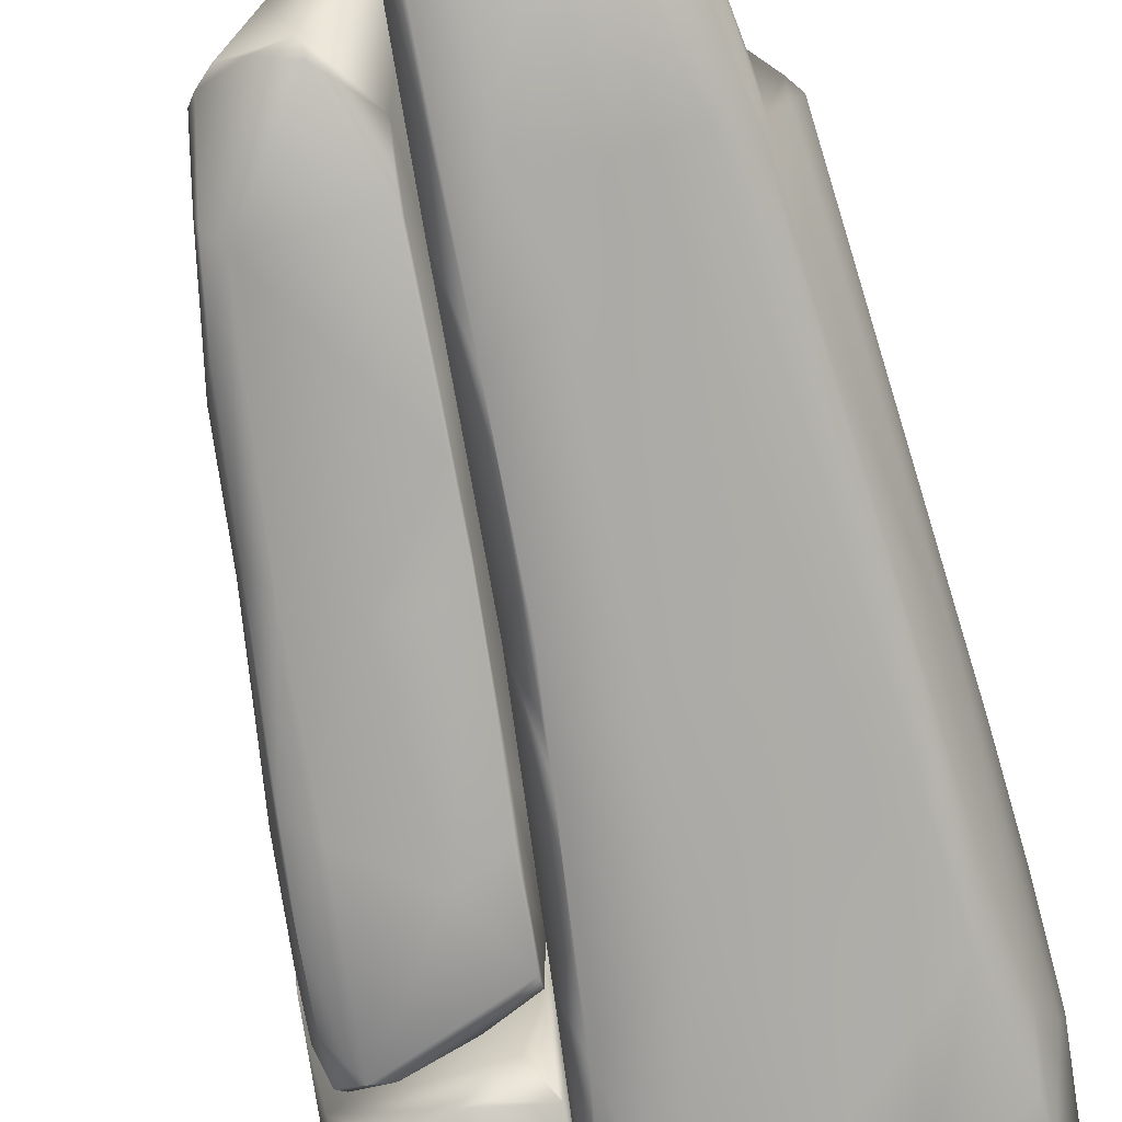
<metadata>
{"format":"obj","ext":"obj","renderer":"f3d","projection":"perspective","resolution":1024,"background":"white","views":[{"elev":-70.1,"azim":-167.5,"up":"+Z"}]}
</metadata>
<code>
g
v 12.7 110.6 10.36
v 12.95 109.9 12.07
v 17.72 86.15 15.82
v 13.34 104.8 13.93
v 12.71 101.7 15.41
v 7.476 116.8 0.6212
v 4.046 114.3 13.8
v 8.091 111.5 13.63
v 11.81 115.7 -7.414
v 18.94 109.5 -9.722
v 15.74 113.5 -15.72
v 17.6 111.7 -15.39
v 21.16 73.3 16.83
v 24.43 55.74 19.66
v 19.38 108.4 -0.7183
v 18.11 110.3 -1.771
v 15.2 111 5.292
v 25.35 37.96 -26.77
v 25.03 45.82 -26.17
v 4.784 72.51 -25.32
v 5.55 56.46 -27.1
v 31.28 30.85 15.43
v 29.67 32.38 18.63
v 31.29 30.94 9.006
v 22.31 76.28 -22.54
v 24.04 60.2 -24.26
v 24.14 56.36 -25.14
v 22.36 69.55 16.69
v 22.81 30.01 22.52
v 20.52 29.64 23.29
v 2.303 116 12.21
v 0.8163 117.9 -3.648
v -0.2166 117.7 3.205
v 11.91 111.3 10.77
v 1.723 76.47 20.08
v 2.464 71.4 20.97
v 24.78 53.52 -24.63
v 26.62 44.83 20.6
v 3.513 59.77 22.6
v 2.799 65.68 21.35
v 28.24 37.83 20.13
v 29.32 30.61 17.76
v 19.27 102.2 -19.79
v 19.77 102.7 -17.55
v 18.27 97.7 9.835
v 0.4054 92.45 18.54
v 1.446 82.8 19.91
v 8.304 113.1 -20.24
v 8.346 114.9 -19.19
v 12.72 113.8 -17.47
v 17.44 100.5 -21.41
v 20.71 92.95 -20.83
v -0.7977 117 8.912
v 25.25 33.23 -26.76
v 17.32 74.54 18.03
v 4.048 87.08 -23.84
v 4.026 101.3 -22.11
v 4.545 82.04 -24.38
v 6.537 51.5 -27.54
v 4.114 52.1 23.64
v 4.47 75 -24.61
v 2.196 117.3 -11.61
v 19.52 109 -7.966
v -11.22 127.2 -17.82
v -14.15 127.2 -15.78
v -23.75 1.415 -18.83
v -24.69 0.9407 -15.1
v -32.56 10.06 -15.08
v -10.2 123 13.82
v -12.35 122.5 12.96
v -2.345 4.287 -28.71
v 0.3971 1.709 -26.79
v -16.7 127.4 -11.46
v -15.51 127.5 -13.54
v -21.3 121.2 -13.87
v -19.67 24.66 26.7
v -20.16 19.02 27.92
v -17.64 22.17 28.42
v -0.3755 122.2 -21.93
v -2.642 125.8 -19.48
v -1.465 127.2 -17.44
v -16.21 127.5 -7.166
v -18.04 124.4 -1.568
v -2.728 127.6 5.135
v -4.33 125.8 11.24
v -3.627 120.2 14.56
v -19.02 33.9 24.79
v -28.6 39.68 -19.77
v -27.39 35.13 -21.6
v -29.63 17.79 -21.48
v -17.8 122.6 -17.22
v -18.37 120.3 -18.07
v -15.84 120.3 -20.12
v -30.1 12.13 -21.53
v 3.116 49.23 -27.45
v 4.106 41.73 -27.48
v -15.6 123.7 6.442
v -13.56 126 5.396
v -1.449 1.714 26.39
v -4.041 0.4065 24.37
v -21.91 105.9 -17.82
v -24.86 -0.5099 -9.038
v -31.11 6.704 -10.39
v -25.53 5.122 20.56
v -27.59 5.105 14.7
v -11.53 -0.8242 -22.21
v -6.456 0.9105 -25.24
v -7.638 -1.292 -23.1
v -18.55 46.58 22.65
v -17.41 55.38 22.1
v -23.64 5.518 22.87
v -18.9 6.651 28.01
v -22.63 6.411 24.8
v -17.54 7.295 28.69
v -8.849 3.231 27.28
v 0.06767 121.9 -21.46
v 0.4916 106.1 -23.19
v 0.6552 88.54 -25.3
v 0.9597 81.01 -25.62
v -8.372 122.8 15.18
v -4.906 124 13.26
v -27.01 48.09 -20.29
v -18.4 122.6 2.343
v -11.66 117.6 15.17
v -12.48 112.2 15.56
v 2.158 60.55 -26.64
v 1.495 71.01 -26.03
v 4.157 65.85 -22.45
v 9.853 -1.243 -15.18
v 9.886 -1.393 6.215
v -24.6 3.512 -21.06
v -26.79 6.296 -21.98
v -28.95 4.561 6.326
v -24.67 -0.8192 -5.49
v -12.85 96.87 18.4
v -12.22 107.1 16.95
v -15.41 105.7 13.72
v -23.46 98.07 -17.51
v -19.79 101.9 -20.19
v -24.17 88.59 -18.15
v -5.969 124.7 -20.65
v -20.93 13.65 28.03
v -20.88 8.343 27.39
v -15.37 0.3769 -22.23
v -21.16 1.419 -20.9
v -26.74 31.98 -22.39
v -7.229 127.2 -18.68
v 5.102 -0.1066 21.67
v 5.237 1.081 23.44
v -17.67 123.8 -15.68
v -10.39 106.2 18.63
v -13.64 92.73 18.38
v -14.01 85.64 19.31
v -15.66 69.28 20.83
v -14.95 79.43 19.48
v -16.25 68.24 20.37
v -16.51 64.71 21.12
v -30.96 6.586 3.796
v -27.88 3.264 2.062
v -24.85 85.4 -17.98
v -26.16 69.79 -18.4
v -1.771 113.2 9.398
v -2.502 87.6 21.38
v -2.169 83.29 21.25
v 3.816 1.411 -27.03
v -23.64 -1.249 -9.726
v 9.206 4.679 21.92
v 7.413 1.026 20.4
v 9.802 -1.125 15.09
v -0.9402 63.48 23.25
v -0.7493 58.18 24.22
v -1.516 4.041 28.17
v 9.35 -0.1997 -18.95
v 1.285 67.16 -26.63
v -26 67.71 -18.81
v 4.675 32.44 -28.42
v 5.697 26.26 -28.2
v 2.374 56.06 -27.25
v -24.1 100.6 -15.93
v 5.627 5.99 26.85
v -5.672 67.24 23.07
v -26.75 59.05 -19.11
v -9.925 128 -0.4212
v -25.37 44.67 -21.91
v -3.186 99.91 20.39
v -3.349 106.6 18.77
v 7.444 11.11 -28.93
v -0.2603 -1.326 -23.3
v -16.55 33.81 26.5
v 7.673 37.83 -19.55
v 9.845 35.97 -17.07
v 7.053 36.61 -7.072
v 24.62 31.63 -24.52
v 25.52 32.46 -24.41
v 28.48 32.11 -12.2
v 3.412 107.3 -18.18
v 26.6 28.58 16.55
v -0.07241 107.7 14.96
v -0.5931 115.9 10.53
v 6.361 46.6 -27.67
v 6.868 38.7 -27.63
v 7.768 37.49 -25.06
v 12.82 34.79 -25.47
v 11.08 36.83 -27
v 19.86 33.47 -28.1
v 6.975 35.9 19.11
v 9.372 36.24 23.95
v 7.58 38.54 24.52
v 5.653 36.93 5.1
v 6.357 35.54 10.67
v 13.72 33.21 23.63
v 7.956 34.54 5.724
v 7.505 35.1 14.13
v 22.23 33.87 -28.45
v 0.2654 99.06 17.64
v 7.004 40.25 -28.33
v 8.404 41.71 24.26
v 6.567 42.03 23.15
v 6.221 46.5 23.58
v 5.804 37.38 16.05
v 3.741 100.2 -22
v 27.57 33.35 -18.5
v 7.66 35.17 19.37
v 30.5 32.51 -0.8167
v -0.344 100.6 15.26
v -4.691 119.4 16.1
v 1.669 117.2 -19.75
v 6.625 6.948 26.09
v -2.684 102.6 18.92
v -1.326 73.08 21.26
v -0.8756 67.72 21.92
v -1.001 128.5 -6.814
v 3.757 31.12 25.61
v 4.991 23.02 25.68
v 3.291 38.23 25.09
v 9.41 1.942 -22.9
v 0.6165 54.49 24.2
v 0.8304 48 25.28
v 2.005 45.37 25.15
v 8.399 9.433 -27.47
v 9.041 4.756 -24.87
v -0.2721 126.4 -11.41
v 2.71 98.07 -20.81
v -1.132 81.61 19.62
v 6.533 36.91 -24.45
v -5.993 128.1 -13.33
v 3.891 20.24 26.89
v 5.297 28.65 23.05
v 7.719 31.91 -22.31
v 10.24 32.19 -25.08
v 10.98 31.48 24.34
v 7.445 29.11 24.76
v 9.396 17.35 26.08
v 8.308 17.19 25.91
v 10.15 8.728 25.82
v 10.02 -1.373 -3.094
v 9.946 -1.451 9.885
v 11.49 -1.022 17.09
v 11.07 0.1819 20.01
v 7.788 31.77 -5.405
v 9.252 33.76 0.923
v 7.633 32.66 -14.15
v 7.189 30.62 -7.261
v 7.445 32.26 0.9191
v 7.425 29.11 -28.7
v 7.796 29.46 -27.97
v 7.448 33.61 15.96
v 9.401 34.66 17.98
v 7.592 31.94 20.62
v 7.088 31.47 -23.43
v 8.489 32.97 -17.03
v 6.938 32.84 12.96
v 7.325 32.9 5.928
v 9.706 0.5886 -26.94
v 9.889 -1.326 -23.84
v 7.591 25.88 25.78
v 9.426 4.808 -29.82
v 9.815 33.05 -7.535
v 8.297 18.76 -29.28
v 30.61 2.528 -10.24
v 15.43 0.2457 -26.39
v 23.6 2.101 -24.58
v 23.34 3.304 -26.42
v 27.81 7.222 -24.84
v 16.62 30.39 24.12
v 27.52 13.44 21.02
v 22.89 -1.288 10.52
v 28.99 15.05 20.61
v 22.12 0.3422 -24.08
v 16.59 0.0278 -25.63
v 29.17 0.4259 2.004
v 26.96 -0.915 -6.126
v 29.07 0.7383 -6.587
v 26.61 10.51 -28.1
v 33.19 5.239 1.064
v 26.46 -1.28 4.848
v 29.27 3.373 -18.57
v 27.84 4.306 -21.82
v 17.94 -1.187 -23.89
v 12.51 32.64 23.05
v 17.72 -0.5007 16.33
v 31.85 26.93 17.81
v 30.98 25.72 21.18
v 26.06 28.23 -27.31
v 21.89 29.28 -28.78
v 32.74 27.07 13.15
v 31.81 27.76 4.266
v 21.1 -0.9506 13.99
v 30.48 15.81 18.77
v 26.49 19.22 -27.88
v 21.1 28.52 23.5
v 23.17 5.216 17.17
v 13.22 30.32 -28.17
v 16.13 30.53 -28.81
v 27.46 28.19 -20.95
v 25.66 9.519 18.83
v 30.68 28.11 -3.038
v 24.18 27.1 23.44
v -14.72 52.78 24.31
v -19.84 -1.321 -17.37
v -8.046 128.5 -5.884
v 8.997 8.824 -26.02
v -14.87 -1.35 9.818
v -23.68 32 16.11
v -26.73 68.93 1.278
v -29.04 34.98 3.943
v 17.01 31.35 7.762
v 1.935 71.11 18.96
v 1.865 68.76 11.08
v -22.64 72.33 8.897
v -9.376 9.486 29.43
v 6.581 36.27 6.331
v 8.954 9.253 17.24
v 27.78 52.05 12.4
v 2.519 105.1 -15.74
v 12.53 69.96 19.89
v -3.84 104.6 -23.93
v -6.717 92.89 -24.57
v 4.78 58 -17.32
v 22.62 16.22 -29.6
v -3.124 33.96 26.65
v -10.03 23.56 28.34
v 4.575 46.14 14.86
v 12.14 48.25 -27.85
v 0.157 8.52 -29.42
v 20.87 54.25 -26.99
v 20.07 73.98 -23.79
v 19.51 10.84 23.51
v 13.74 32.8 8.92
v 10.89 34.19 8.682
v 0.0955 94.47 11.51
v 0.08578 103.6 4.776
v 2.614 64.35 1.577
v 2.359 57.74 13.89
v 2.964 88.46 -12.56
v 23.25 -0.8841 -17.82
v -5.943 62.06 -26.57
v -6.737 42.4 -27.73
v 4.02 102.9 17.14
v 13.16 89.25 17.34
v -33.58 16.14 -5.603
v -32.97 29.3 -5.265
v -21.72 109.3 0.68
v -21.78 113.4 -4.398
v -23.89 102.2 -6.967
v -0.06539 89.26 11.06
v 1.317 69.77 12.33
v 26.91 51.41 -14.69
v 25.62 68.99 -2.433
v 22.7 87.7 -15.91
v 22.11 94.87 -7.298
v 0.7724 111.6 -5.599
v 15.3 31.29 18.97
v 1.379 15.35 -29.24
v -20.41 122.3 -7.594
v 33.59 11.22 8.067
v -11.78 -0.9471 17.26
v 18.61 51.78 21.78
v -11.94 101.8 -22.68
v 20.88 39.82 22.67
v -16.39 58.34 -23.79
v -11.43 77.12 21.67
v -32.43 8.587 -4.251
v 25.15 29.27 6.149
v -26.05 100.1 -12.76
v -30.42 52.91 -14.05
v -26.1 100.7 -4.195
v 13.64 70.91 -25.01
v -16.51 9.215 -28.04
v -18.84 69.22 16.24
v -20.31 102.6 7.283
v -16.71 115.4 8.719
v 14.05 111.5 -0.1616
v -6.564 109.8 18.67
v -31.94 10.11 5.463
v -31.24 21.46 2.456
v -28.52 7.692 14
v 27.94 53.35 -2.734
v 19.06 101.9 5.072
v 22.98 75.52 10.72
v 4.446 49.99 1.549
v -18.01 5.584 -25.21
v 4.303 64.75 -4.7
v -27.38 99.89 -8.301
v -29.38 69.16 -6.265
v -31.86 45.37 -8.265
v -19.58 -0.4176 10.38
v 24.87 71.48 -10.78
v 4.85 43.86 19.68
v -11.23 19.22 -28.32
v 20.98 6.83 -29.89
v 24.02 31.44 -16.62
v -23.57 102.2 1.468
v -30.68 24.65 -18.82
v -32.67 20.33 -14.58
v 22.72 84.47 3.608
v -5.155 121.5 -22.07
v -16.27 16.7 29.93
v -24.48 95.51 1.244
v -33.44 15.83 -1.037
v -11.42 121.4 -21.29
v 29.37 44.16 9.507
v 6.608 39.24 -17.96
v 21.11 32.06 -13.72
g Group29732
f 3 4 5
f 6 7 8
f 9 10 11
f 10 12 11
f 15 10 16
f 25 26 27
f 27 26 37
f 3 13 28
f 43 12 44
f 45 2 4
f 23 42 22
f 48 49 50
f 50 49 11
f 25 51 52
f 56 57 58
f 61 58 20
f 51 43 52
f 41 23 22
f 3 45 4
f 17 34 1
f 8 2 34
f 66 67 68
f 73 74 75
f 76 77 78
f 79 80 81
f 84 85 86
f 78 87 76
f 88 89 90
f 106 107 108
f 111 112 113
f 114 112 115
f 79 116 117
f 120 121 85
f 85 121 86
f 88 122 89
f 124 70 125
f 126 127 128
f 131 66 132
f 135 136 137
f 138 139 140
f 110 109 87
f 79 141 80
f 103 67 102
f 75 92 101
f 131 144 145
f 90 89 146
f 99 148 149
f 65 91 150
f 151 152 153
f 151 136 135
f 111 113 104
f 154 155 156
f 158 134 159
f 138 140 160
f 75 91 92
f 102 166 134
f 158 102 134
f 167 168 169
f 150 91 75
f 155 153 152
f 79 117 118
f 133 159 134
f 141 147 80
f 125 151 124
f 70 120 69
f 70 98 97
f 119 127 174
f 149 172 99
f 174 127 126
f 149 148 168
f 71 72 107
f 161 160 175
f 131 145 66
f 157 154 156
f 141 64 147
f 95 96 176
f 142 113 143
f 150 75 74
f 154 153 155
f 82 73 83
f 99 115 100
f 79 81 116
f 101 139 138
f 138 179 101
f 74 65 150
f 92 139 101
f 107 72 108
f 135 137 152
f 151 135 152
f 182 175 122
f 88 182 122
f 151 125 136
f 137 136 125
f 160 140 175
f 159 133 158
f 89 122 184
f 161 175 182
f 72 165 188
f 98 83 97
f 97 83 123
f 133 104 105
f 80 147 81
f 144 106 145
f 190 191 192
f 193 194 195
f 57 196 48
f 197 42 29
f 190 202 191
f 24 22 195
f 203 204 205
f 206 207 208
f 62 49 196
f 209 192 210
f 200 21 59
f 210 212 213
f 214 54 205
f 208 217 218
f 213 220 210
f 206 220 213
f 221 57 56
f 222 195 194
f 216 205 204
f 208 207 211
f 57 221 196
f 203 201 204
f 193 54 194
f 206 223 207
f 206 213 223
f 200 216 201
f 215 198 225
f 192 212 210
f 53 199 31
f 204 201 216
f 49 48 196
f 36 35 40
f 224 24 195
f 36 47 35
f 180 149 167
f 226 186 86
f 117 116 227
f 226 86 121
f 228 180 167
f 229 186 185
f 237 171 238
f 239 237 238
f 117 243 118
f 168 167 149
f 244 163 164
f 187 245 240
f 236 129 173
f 229 185 163
f 187 177 245
f 165 241 236
f 234 247 228
f 187 240 241
f 239 238 235
f 234 228 167
f 121 120 226
f 253 254 255
f 257 258 259
f 270 266 265
f 276 254 253
f 263 260 262
f 261 260 264
f 269 252 268
f 269 267 272
f 263 264 260
f 271 249 262
f 262 249 270
f 260 278 262
f 264 273 261
f 282 283 284
f 286 287 288
f 283 289 290
f 291 292 293
f 295 296 291
f 297 289 298
f 290 289 299
f 251 285 300
f 301 259 258
f 294 284 283
f 274 281 299
f 303 288 309
f 303 285 311
f 282 298 289
f 289 283 282
f 298 284 297
f 312 308 287
f 286 316 287
f 313 314 265
f 303 311 318
f 293 297 280
f 282 284 298
f 286 312 316
f 316 312 287
f 300 302 306
f 290 281 283
f 281 290 299
f 312 301 308
f 304 305 315
f 319 157 110
f 238 171 181
f 36 40 39
f 13 55 14
f 320 106 108
f 270 277 274
f 262 278 271
f 272 261 273
f 232 321 84
f 73 82 183
f 1 34 2
f 161 182 88
f 122 175 184
f 231 170 171
f 240 245 322
f 43 44 52
f 10 63 12
f 1 2 17
f 26 25 37
f 38 13 14
f 190 201 202
f 166 108 323
f 22 193 195
f 21 20 59
f 324 325 326
f 229 163 244
f 179 75 101
f 176 177 187
f 71 165 72
f 192 191 212
f 35 328 40
f 19 37 18
f 222 224 195
f 109 330 324
f 172 331 115
f 238 181 319
f 178 126 128
f 162 84 86
f 96 245 176
f 176 245 177
f 19 27 37
f 175 140 139
f 118 119 174
f 129 169 130
f 322 332 333
f 257 275 256
f 272 263 257
f 264 263 273
f 312 286 301
f 168 148 169
f 45 3 28
f 15 16 17
f 17 2 15
f 154 151 153
f 243 227 335
f 117 227 243
f 275 296 256
f 288 287 296
f 337 79 118
f 337 118 338
f 262 270 263
f 314 305 340
f 5 13 3
f 59 216 200
f 247 180 228
f 341 342 247
f 233 234 167
f 332 248 333
f 46 225 328
f 339 21 209
f 314 340 279
f 279 340 277
f 310 315 284
f 284 315 295
f 328 329 343
f 60 39 328
f 305 314 315
f 315 271 278
f 346 347 27
f 303 318 348
f 303 286 288
f 285 251 276
f 250 249 271
f 300 349 268
f 269 268 267
f 165 187 241
f 256 296 287
f 308 301 258
f 351 352 353
f 255 259 348
f 273 263 272
f 254 272 257
f 248 354 235
f 129 322 167
f 240 236 241
f 269 272 252
f 355 196 221
f 61 20 21
f 292 297 293
f 357 178 358
f 239 354 237
f 233 238 247
f 238 233 235
f 56 58 61
f 270 279 277
f 238 319 341
f 157 156 110
f 336 36 39
f 359 47 360
f 336 47 36
f 62 196 33
f 310 304 315
f 221 56 355
f 47 359 46
f 265 314 279
f 239 235 354
f 174 126 178
f 357 174 178
f 178 95 176
f 358 178 176
f 103 68 67
f 325 362 326
f 363 364 365
f 243 335 128
f 95 178 128
f 25 368 37
f 368 224 222
f 245 332 322
f 128 332 245
f 370 44 371
f 358 176 374
f 123 375 363
f 125 70 137
f 231 237 354
f 274 275 257
f 376 296 295
f 188 130 323
f 377 169 148
f 378 39 60
f 217 219 218
f 357 118 174
f 134 166 323
f 380 217 208
f 184 381 358
f 319 382 157
f 105 158 133
f 361 68 383
f 30 384 197
f 181 382 319
f 59 344 216
f 379 337 338
f 29 38 30
f 378 217 380
f 318 276 253
f 318 253 255
f 71 389 345
f 390 391 330
f 247 331 172
f 180 172 149
f 146 389 90
f 185 382 163
f 76 396 397
f 70 69 98
f 104 142 397
f 51 388 58
f 2 45 399
f 45 28 400
f 343 401 209
f 232 242 81
f 94 389 132
f 131 132 402
f 341 78 342
f 354 248 332
f 366 367 403
f 387 404 405
f 404 386 406
f 31 7 6
f 100 115 377
f 25 408 368
f 61 21 339
f 352 355 339
f 93 139 92
f 68 103 383
f 226 120 394
f 146 410 389
f 349 350 268
f 294 283 411
f 191 203 412
f 414 94 415
f 15 399 416
f 371 15 416
f 51 347 388
f 65 64 91
f 73 183 321
f 392 123 391
f 70 123 392
f 219 60 409
f 398 24 224
f 188 129 130
f 296 292 291
f 299 292 296
f 377 148 100
f 370 408 25
f 309 288 376
f 303 309 376
f 163 382 181
f 389 71 402
f 132 389 402
f 300 303 302
f 15 63 10
f 51 58 57
f 394 120 151
f 38 378 380
f 14 55 336
f 274 299 275
f 275 299 296
f 68 132 66
f 374 176 187
f 345 187 71
f 188 173 129
f 333 248 167
f 329 351 353
f 329 353 343
f 419 405 325
f 330 391 419
f 8 7 359
f 420 361 383
f 420 362 361
f 193 197 384
f 247 342 331
f 331 418 114
f 390 137 391
f 137 392 391
f 203 193 412
f 310 284 294
f 93 64 421
f 236 322 129
f 369 408 370
f 398 369 334
f 212 327 373
f 84 183 85
f 60 328 409
f 411 283 281
f 41 38 29
f 23 29 42
f 397 105 104
f 189 110 87
f 341 189 78
f 243 128 119
f 118 243 119
f 418 142 114
f 108 188 323
f 108 72 188
f 317 376 295
f 5 4 2
f 2 8 5
f 396 362 420
f 314 250 315
f 266 270 249
f 272 350 261
f 52 370 25
f 44 370 52
f 141 79 417
f 41 29 23
f 208 218 409
f 293 280 291
f 297 295 280
f 325 405 362
f 181 230 164
f 161 386 160
f 386 161 88
f 350 272 268
f 180 247 172
f 276 272 254
f 167 169 129
f 348 301 286
f 348 286 303
f 73 321 74
f 115 112 111
f 410 358 374
f 7 198 359
f 28 38 334
f 22 38 41
f 76 324 326
f 28 13 38
f 28 334 400
f 165 173 188
f 353 352 339
f 401 339 209
f 94 414 90
f 14 378 38
f 277 411 281
f 214 346 19
f 344 214 216
f 216 214 205
f 215 225 46
f 67 66 320
f 320 108 166
f 194 54 222
f 18 368 222
f 53 33 352
f 351 53 352
f 9 32 6
f 362 415 361
f 406 386 415
f 385 404 387
f 404 385 386
f 408 398 368
f 408 369 398
f 104 133 134
f 6 33 31
f 205 54 193
f 377 104 407
f 407 134 323
f 13 5 360
f 64 141 421
f 412 193 384
f 247 234 233
f 362 405 406
f 405 404 406
f 403 128 335
f 372 403 335
f 289 297 356
f 171 170 181
f 334 22 422
f 207 223 211
f 211 223 373
f 397 396 395
f 417 79 337
f 417 337 421
f 151 154 382
f 185 151 382
f 156 390 110
f 20 58 388
f 388 344 20
f 77 76 397
f 130 169 377
f 81 147 246
f 8 9 6
f 369 416 334
f 416 399 400
f 395 383 158
f 66 145 320
f 371 416 369
f 370 371 369
f 278 260 261
f 38 380 30
f 380 208 30
f 69 120 85
f 69 85 98
f 318 255 348
f 252 272 276
f 71 187 165
f 367 231 354
f 403 367 354
f 158 103 102
f 158 383 103
f 5 8 359
f 5 359 360
f 120 124 151
f 48 51 57
f 217 378 60
f 127 119 128
f 347 25 27
f 372 162 366
f 372 366 403
f 266 249 250
f 359 215 46
f 359 198 215
f 156 155 390
f 46 328 47
f 11 49 9
f 137 70 392
f 374 187 345
f 8 393 9
f 393 34 17
f 284 295 297
f 231 230 181
f 18 37 368
f 340 294 411
f 288 296 376
f 165 236 173
f 63 44 12
f 274 277 281
f 365 75 179
f 365 364 75
f 220 206 208
f 402 71 107
f 131 402 144
f 90 389 94
f 7 199 198
f 7 31 199
f 214 18 54
f 357 338 118
f 376 307 306
f 111 104 377
f 209 423 192
f 423 201 190
f 227 242 372
f 327 384 30
f 285 276 318
f 318 311 285
f 331 342 418
f 342 78 418
f 70 97 123
f 387 405 419
f 422 22 24
f 81 242 116
f 227 116 242
f 302 303 306
f 233 167 248
f 248 235 233
f 115 99 172
f 93 421 379
f 421 337 379
f 15 2 399
f 84 162 232
f 202 201 203
f 13 360 55
f 321 232 246
f 340 305 304
f 368 398 224
f 250 271 315
f 379 338 357
f 381 357 358
f 128 245 95
f 96 95 245
f 83 375 123
f 109 390 330
f 110 390 109
f 171 237 231
f 418 78 142
f 393 8 34
f 361 415 68
f 415 94 68
f 220 208 409
f 91 93 92
f 93 91 64
f 263 274 257
f 10 393 16
f 393 10 9
f 394 151 185
f 328 343 409
f 409 343 209
f 419 391 413
f 323 130 377
f 377 407 323
f 164 163 181
f 317 278 307
f 114 143 112
f 142 143 114
f 139 93 379
f 386 88 414
f 415 386 414
f 396 420 395
f 416 400 334
f 343 353 401
f 353 339 401
f 14 336 378
f 378 336 39
f 86 186 229
f 162 229 366
f 51 25 347
f 210 220 209
f 257 259 254
f 410 184 358
f 32 62 33
f 340 310 294
f 340 304 310
f 87 324 76
f 87 109 324
f 114 115 331
f 179 385 387
f 179 387 365
f 120 70 124
f 413 363 365
f 365 387 413
f 259 301 348
f 319 189 341
f 255 254 259
f 385 160 386
f 179 138 160
f 385 179 160
f 244 164 230
f 230 231 244
f 414 88 90
f 189 87 78
f 48 43 51
f 44 63 371
f 371 63 15
f 382 154 157
f 74 64 65
f 147 64 246
f 191 327 212
f 278 261 349
f 278 349 307
f 155 152 137
f 413 391 363
f 291 280 295
f 420 383 395
f 394 186 226
f 399 45 400
f 67 320 166
f 67 166 102
f 366 244 367
f 251 252 276
f 315 317 295
f 105 397 395
f 105 395 158
f 272 267 268
f 47 328 35
f 299 289 356
f 299 356 292
f 146 89 184
f 104 134 407
f 375 364 363
f 344 388 346
f 270 265 279
f 317 315 278
f 218 219 409
f 29 30 197
f 21 200 423
f 209 21 423
f 320 145 106
f 344 346 214
f 197 193 22
f 141 417 421
f 362 406 415
f 375 83 73
f 391 123 363
f 268 251 300
f 50 12 43
f 12 50 11
f 366 229 244
f 321 183 84
f 16 393 17
f 191 424 327
f 327 412 384
f 30 208 211
f 346 27 19
f 257 256 258
f 256 287 258
f 53 351 225
f 225 351 329
f 389 410 345
f 203 205 193
f 231 181 170
f 313 265 250
f 265 266 250
f 192 423 190
f 397 142 77
f 396 76 326
f 326 362 396
f 144 107 106
f 402 107 144
f 251 268 252
f 62 32 9
f 60 219 217
f 314 313 250
f 332 403 354
f 128 403 332
f 306 303 376
f 240 322 236
f 40 328 39
f 98 85 183
f 94 132 68
f 258 287 308
f 30 211 373
f 98 82 83
f 183 82 98
f 167 322 333
f 319 110 189
f 300 285 303
f 349 261 350
f 142 104 113
f 155 137 390
f 73 75 375
f 55 360 336
f 360 47 336
f 19 18 214
f 59 20 344
f 372 335 227
f 33 196 355
f 352 33 355
f 33 53 31
f 238 341 247
f 200 201 423
f 364 375 75
f 100 148 99
f 191 202 203
f 410 374 345
f 346 388 347
f 292 356 297
f 143 113 112
f 184 175 139
f 18 222 54
f 78 77 142
f 413 387 419
f 381 379 357
f 139 379 381
f 197 22 42
f 223 213 212
f 146 184 410
f 232 81 246
f 225 198 199
f 199 53 225
f 223 212 373
f 186 394 185
f 263 270 274
f 355 56 61
f 339 355 61
f 232 372 242
f 232 162 372
f 424 191 412
f 115 111 377
f 327 424 412
f 43 48 50
f 376 317 307
f 38 22 334
f 340 411 277
f 86 229 162
f 307 349 300
f 306 307 300
f 324 330 325
f 330 419 325
f 334 422 398
f 398 422 24
f 328 225 329
f 49 62 9
f 244 231 367
f 6 32 33
f 409 209 220
f 246 74 321
f 246 64 74
f 373 327 30
f 184 139 381

</code>
